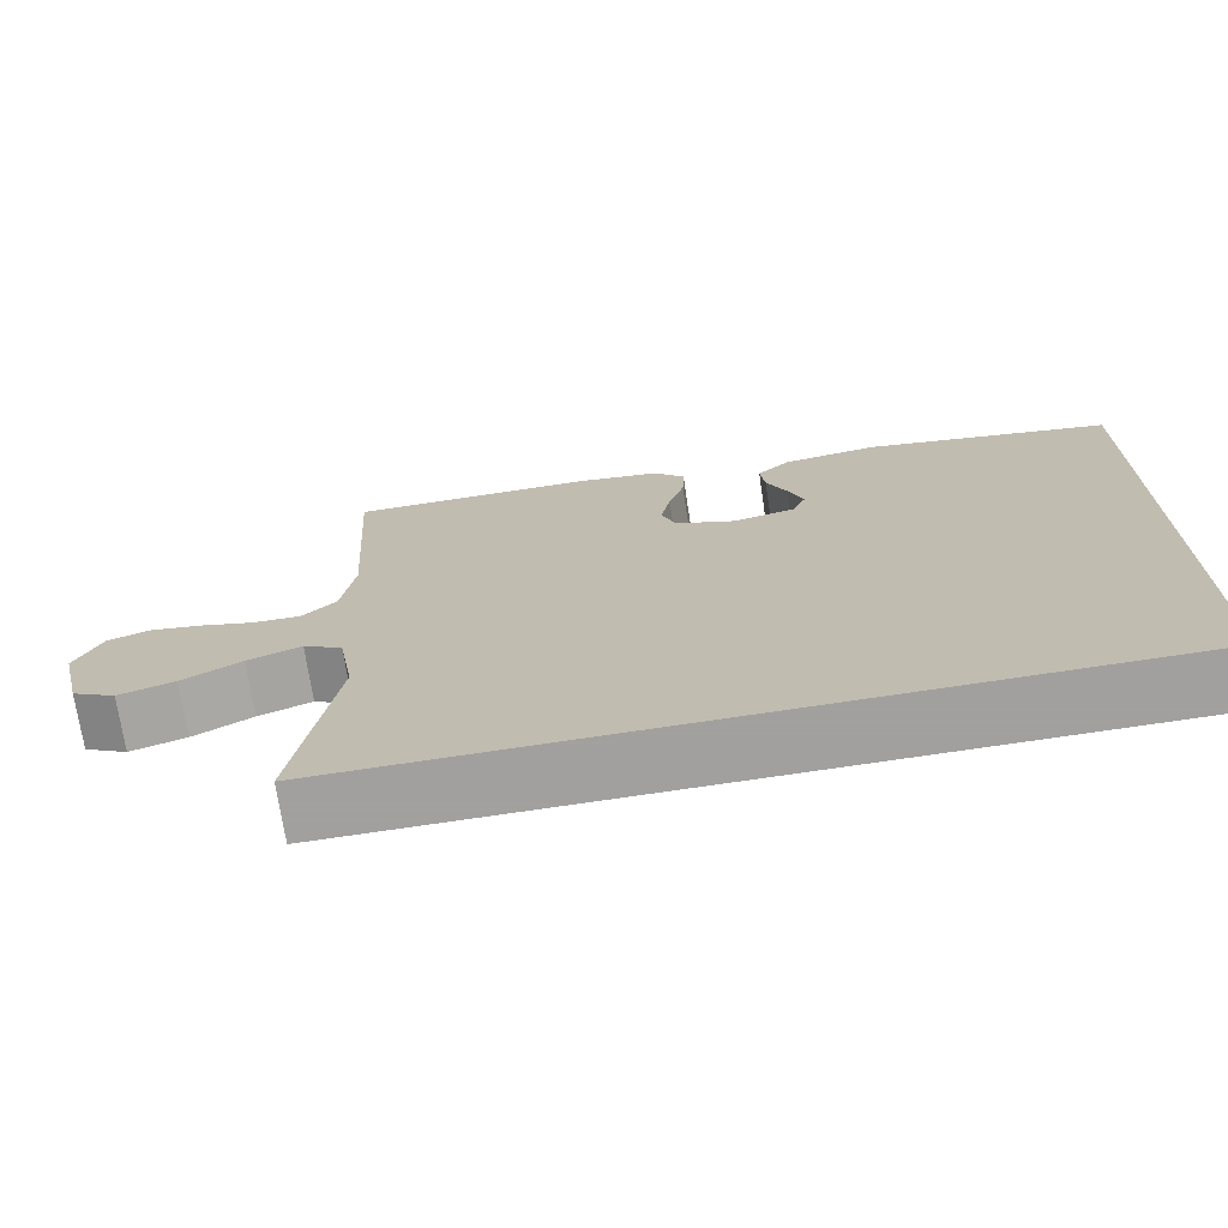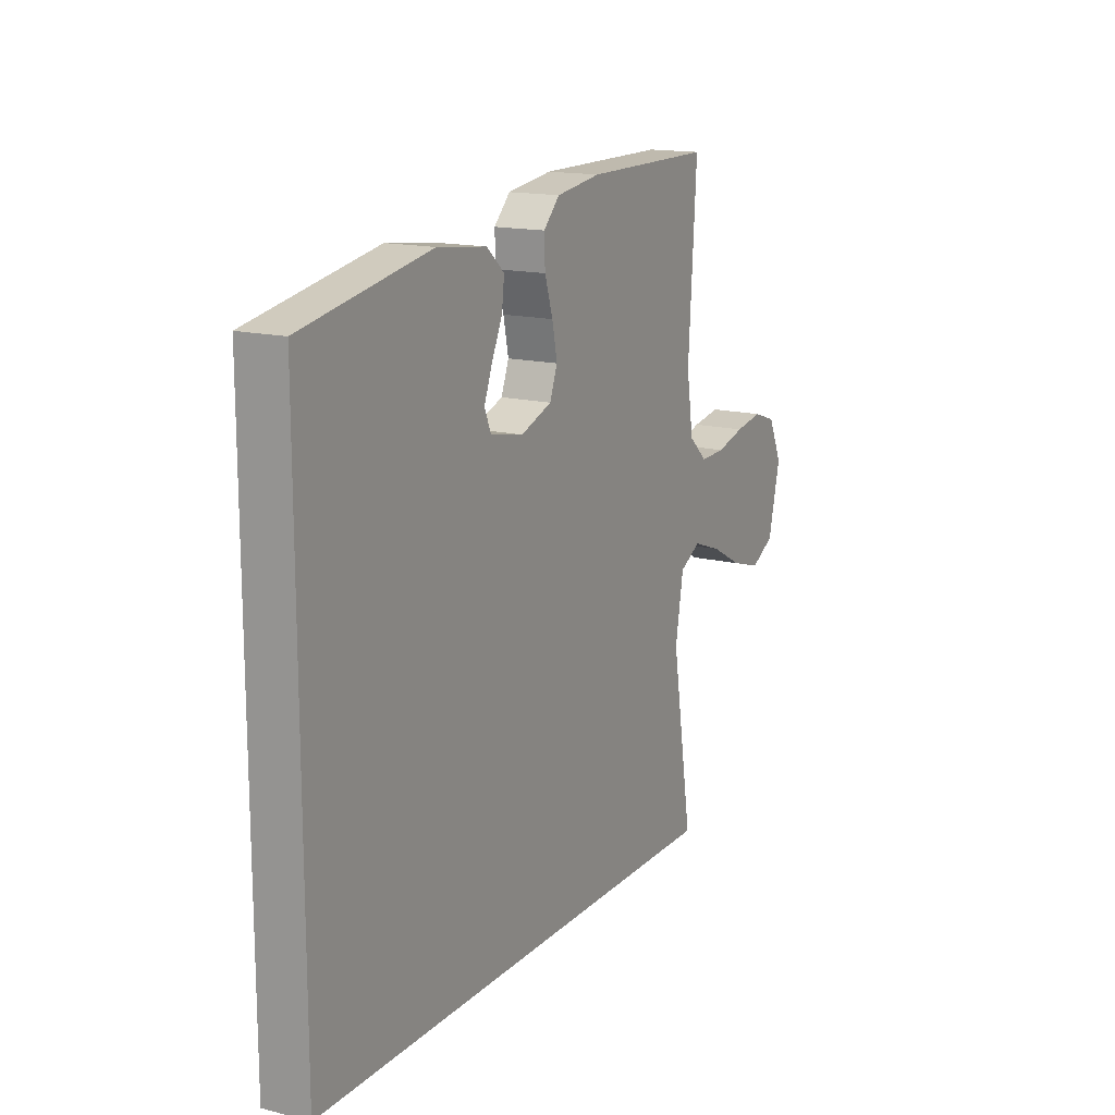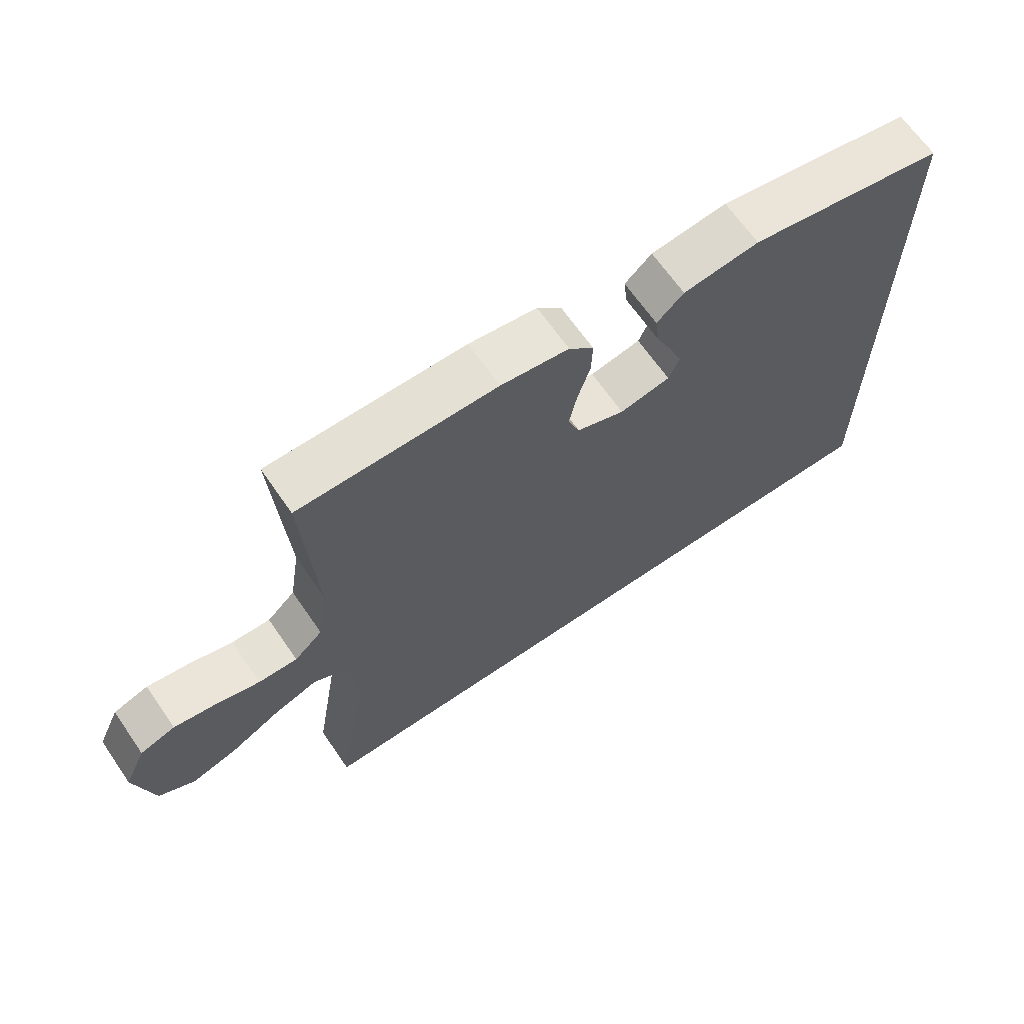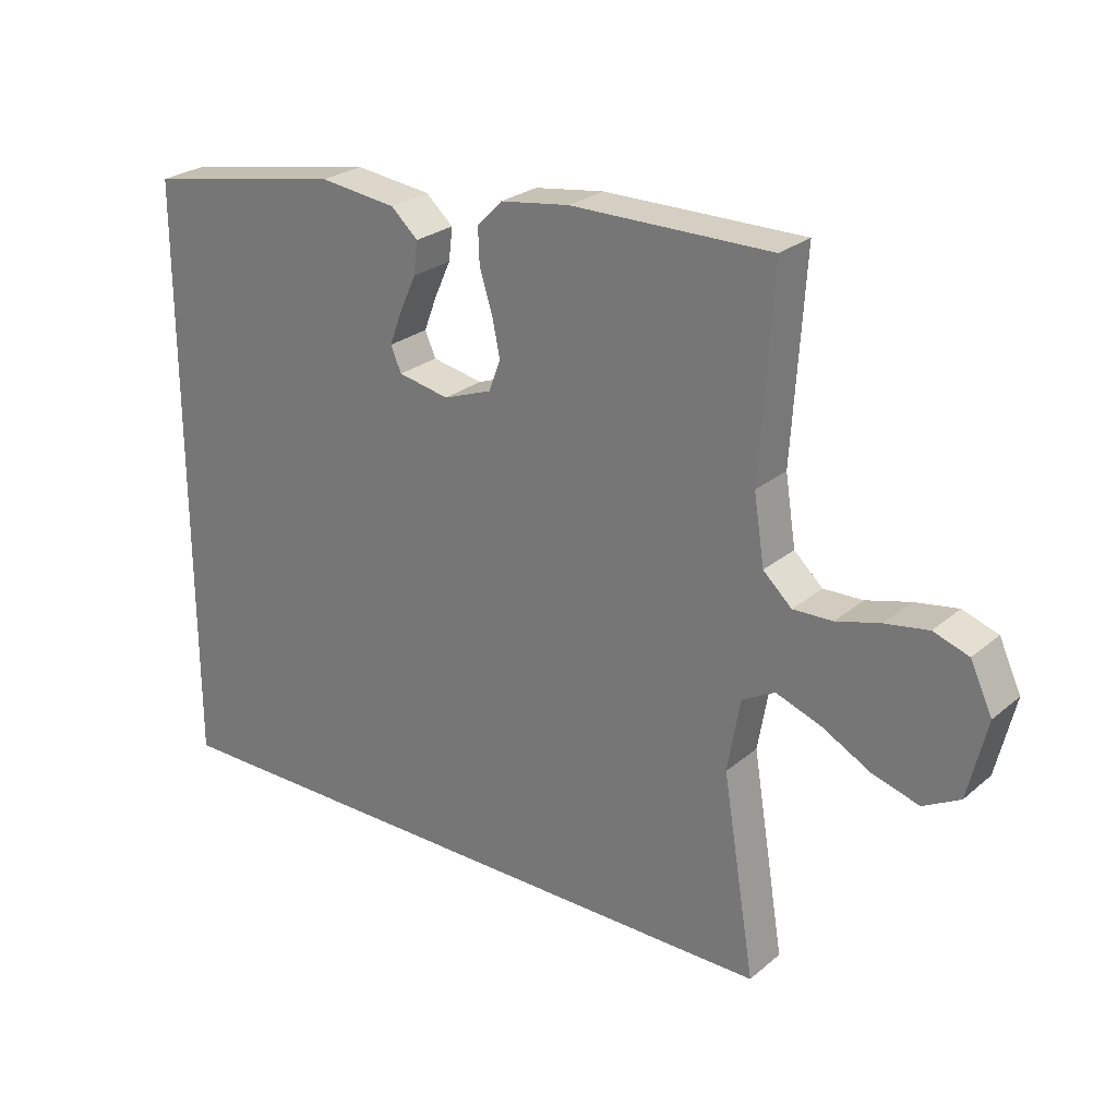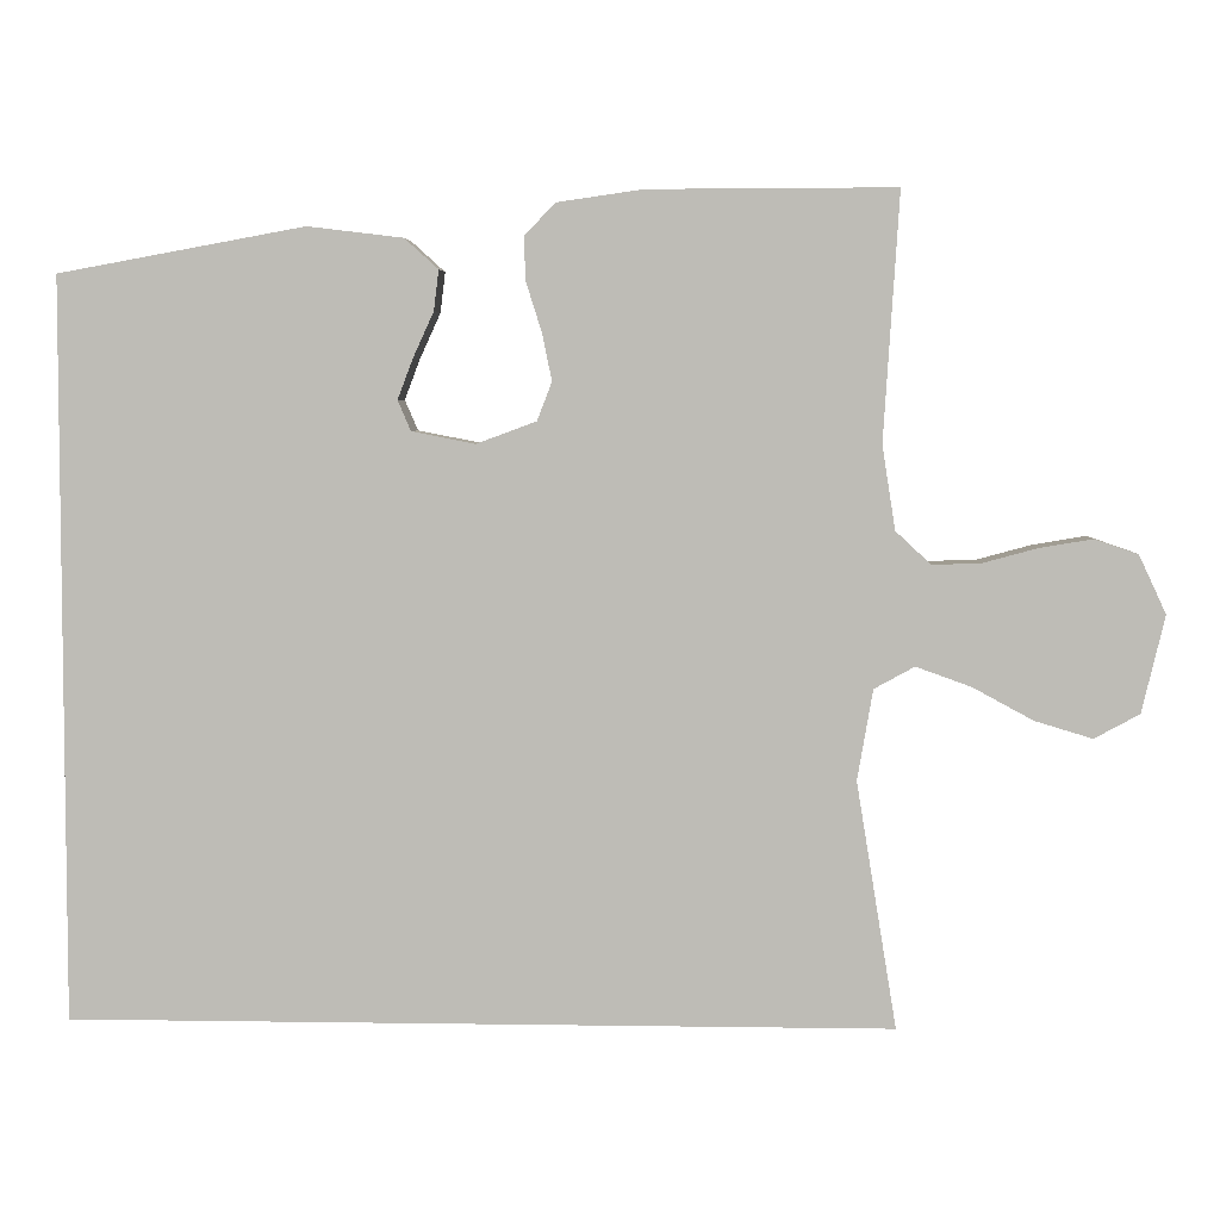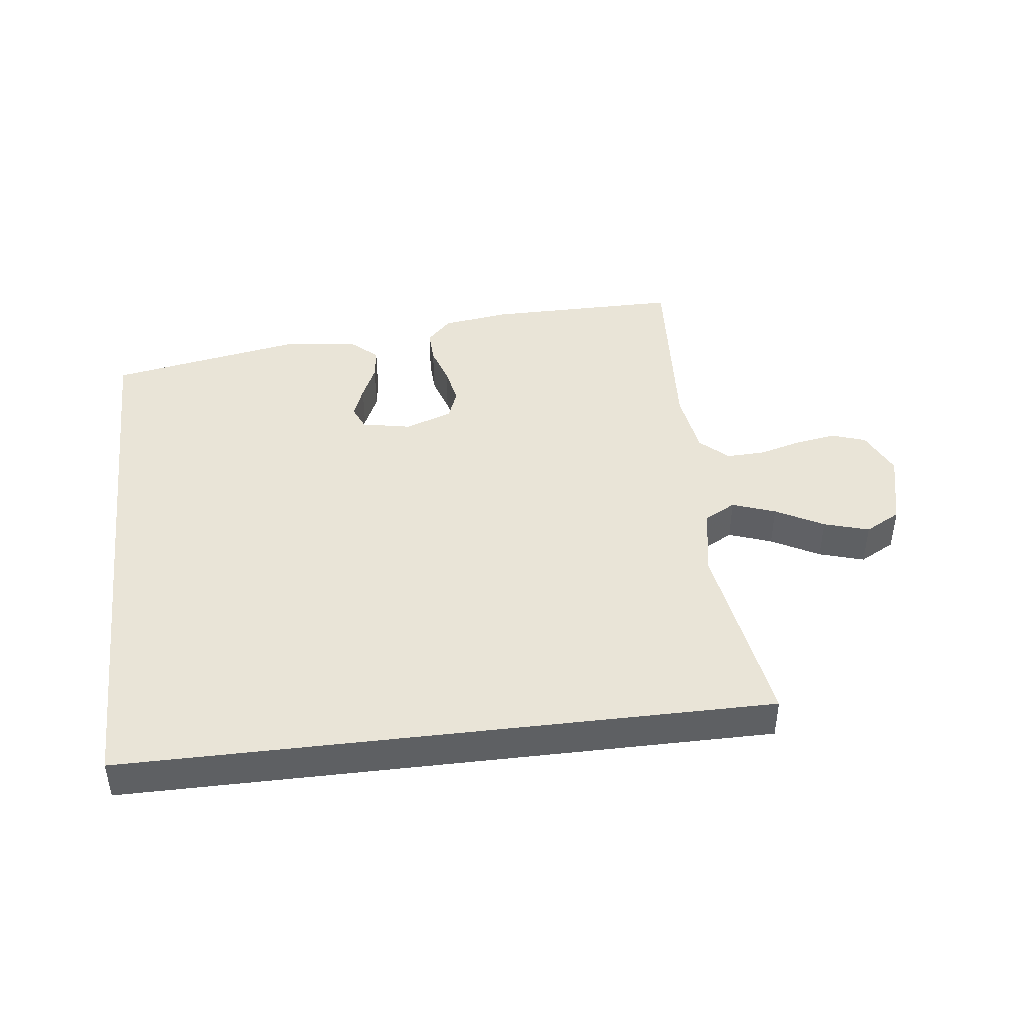
<metadata>
{"format":"obj","ext":"obj","renderer":"f3d","projection":"perspective","resolution":1024,"background":"white","views":[{"elev":-71.9,"azim":8.5,"up":"+Z"},{"elev":15.4,"azim":118.1,"up":"+Z"},{"elev":66.1,"azim":-34.6,"up":"+Z"},{"elev":25.8,"azim":-142.5,"up":"+Z"},{"elev":4.7,"azim":-177.2,"up":"+Z"},{"elev":43.5,"azim":173.2,"up":"+Y"}]}
</metadata>
<code>
v 0.5 0.07 -0.5
v -0.503 0.07 -0.5
v -0.454 0.07 -0.2
v -0.473 0.07 -0.09
v -0.522 0.07 -0.063
v -0.589 0.07 -0.087
v -0.663 0.07 -0.127
v -0.733 0.07 -0.148
v -0.788 0.07 -0.118
v -0.816 0.07 0
v -0.783 0.07 0.071
v -0.73 0.07 0.089
v -0.665 0.07 0.078
v -0.599 0.07 0.06
v -0.54 0.07 0.058
v -0.497 0.07 0.098
v -0.481 0.07 0.2
v -0.5 0.07 0.5
v -0.2 0.07 0.499
v -0.096 0.07 0.484
v -0.058 0.07 0.445
v -0.06 0.07 0.392
v -0.079 0.07 0.332
v -0.091 0.07 0.274
v -0.073 0.07 0.227
v 0 0.07 0.2
v 0.077 0.07 0.215
v 0.093 0.07 0.252
v 0.074 0.07 0.302
v 0.049 0.07 0.357
v 0.043 0.07 0.406
v 0.084 0.07 0.443
v 0.2 0.07 0.457
v 0.5 0.07 0.402
v 0.5 0 -0.5
v -0.503 0 -0.5
v -0.454 0 -0.2
v -0.473 0 -0.09
v -0.522 0 -0.063
v -0.589 0 -0.087
v -0.663 0 -0.127
v -0.733 0 -0.148
v -0.788 0 -0.118
v -0.816 0 0
v -0.783 0 0.071
v -0.73 0 0.089
v -0.665 0 0.078
v -0.599 0 0.06
v -0.54 0 0.058
v -0.497 0 0.098
v -0.481 0 0.2
v -0.5 0 0.5
v -0.2 0 0.499
v -0.096 0 0.484
v -0.058 0 0.445
v -0.06 0 0.392
v -0.079 0 0.332
v -0.091 0 0.274
v -0.073 0 0.227
v 0 0 0.2
v 0.077 0 0.215
v 0.093 0 0.252
v 0.074 0 0.302
v 0.049 0 0.357
v 0.043 0 0.406
v 0.084 0 0.443
v 0.2 0 0.457
v 0.5 0 0.402
f 33 34 1
f 32 33 1
f 31 32 1
f 30 31 1
f 29 30 1
f 28 29 1
f 27 28 1
f 1 2 3
f 27 1 3
f 26 27 3
f 25 26 3 4
f 24 25 4 5
f 23 24 5 6
f 21 22 23
f 20 21 23
f 19 20 23
f 18 19 23
f 17 18 23
f 16 17 23
f 6 7 8
f 23 6 8
f 16 23 8
f 15 16 8
f 8 9 10
f 15 8 10
f 14 15 10
f 12 13 14
f 11 12 14
f 10 11 14
f 35 68 67
f 35 67 66
f 35 66 65
f 35 65 64
f 35 64 63
f 35 63 62
f 35 62 61
f 37 36 35
f 37 35 61
f 37 61 60
f 38 37 60 59
f 39 38 59 58
f 40 39 58 57
f 57 56 55
f 57 55 54
f 57 54 53
f 57 53 52
f 57 52 51
f 57 51 50
f 42 41 40
f 42 40 57
f 42 57 50
f 42 50 49
f 44 43 42
f 44 42 49
f 44 49 48
f 48 47 46
f 48 46 45
f 48 45 44
f 1 35 36 2
f 2 36 37 3
f 3 37 38 4
f 4 38 39 5
f 5 39 40 6
f 6 40 41 7
f 7 41 42 8
f 8 42 43 9
f 9 43 44 10
f 10 44 45 11
f 11 45 46 12
f 12 46 47 13
f 13 47 48 14
f 14 48 49 15
f 15 49 50 16
f 16 50 51 17
f 17 51 52 18
f 18 52 53 19
f 19 53 54 20
f 20 54 55 21
f 21 55 56 22
f 22 56 57 23
f 23 57 58 24
f 24 58 59 25
f 25 59 60 26
f 26 60 61 27
f 27 61 62 28
f 28 62 63 29
f 29 63 64 30
f 30 64 65 31
f 31 65 66 32
f 32 66 67 33
f 33 67 68 34
f 34 68 35 1

</code>
